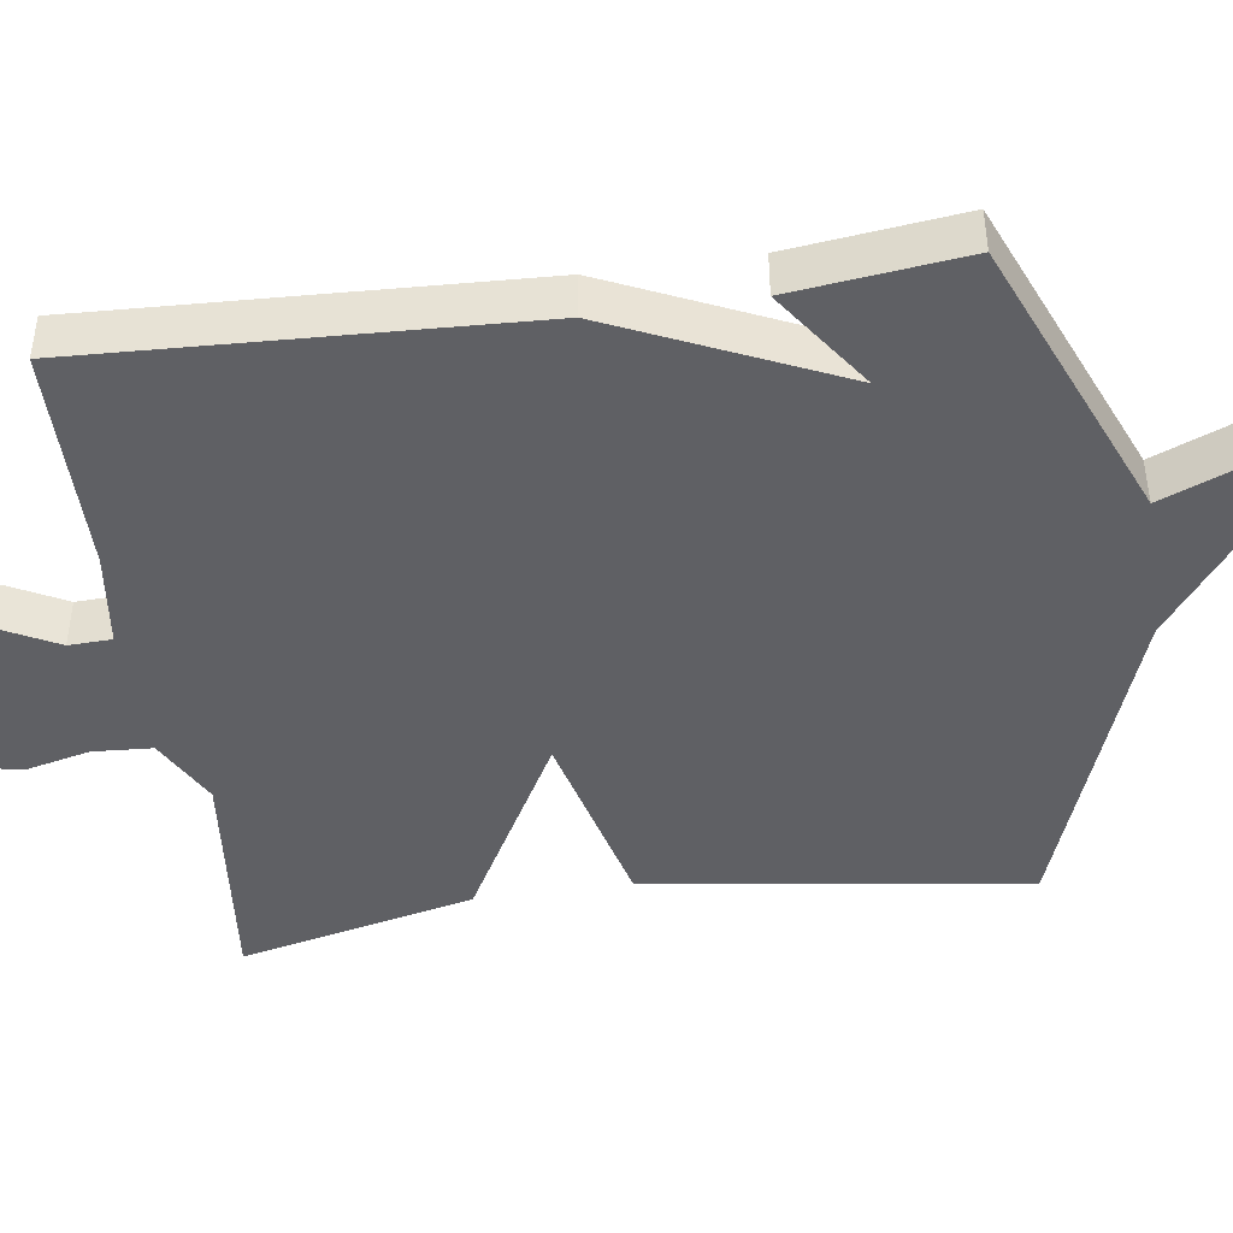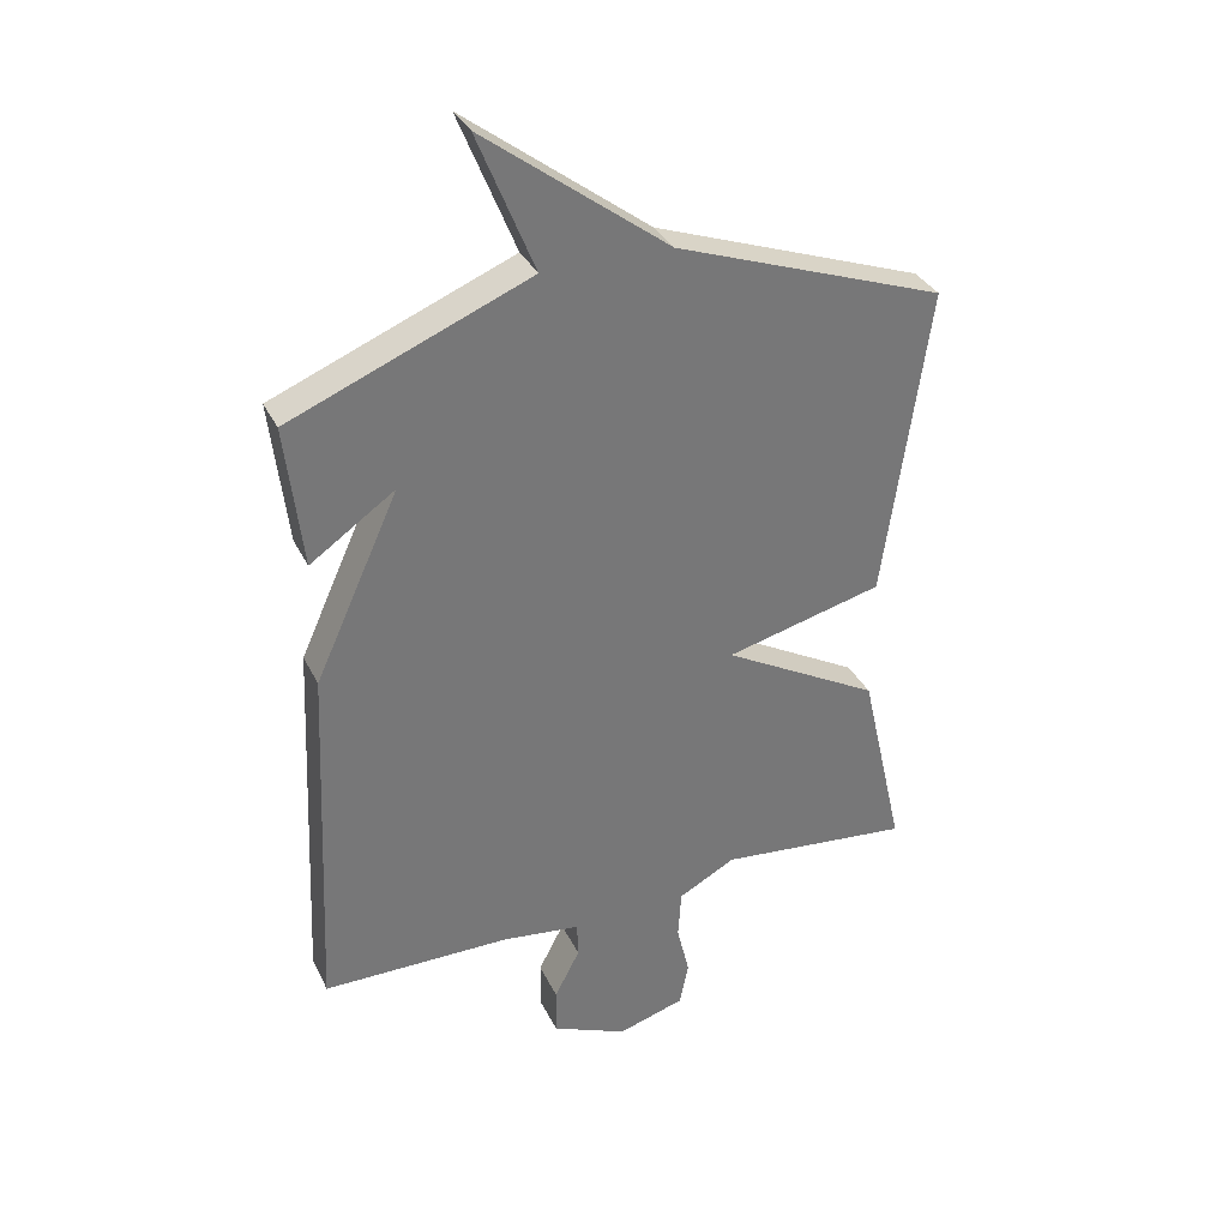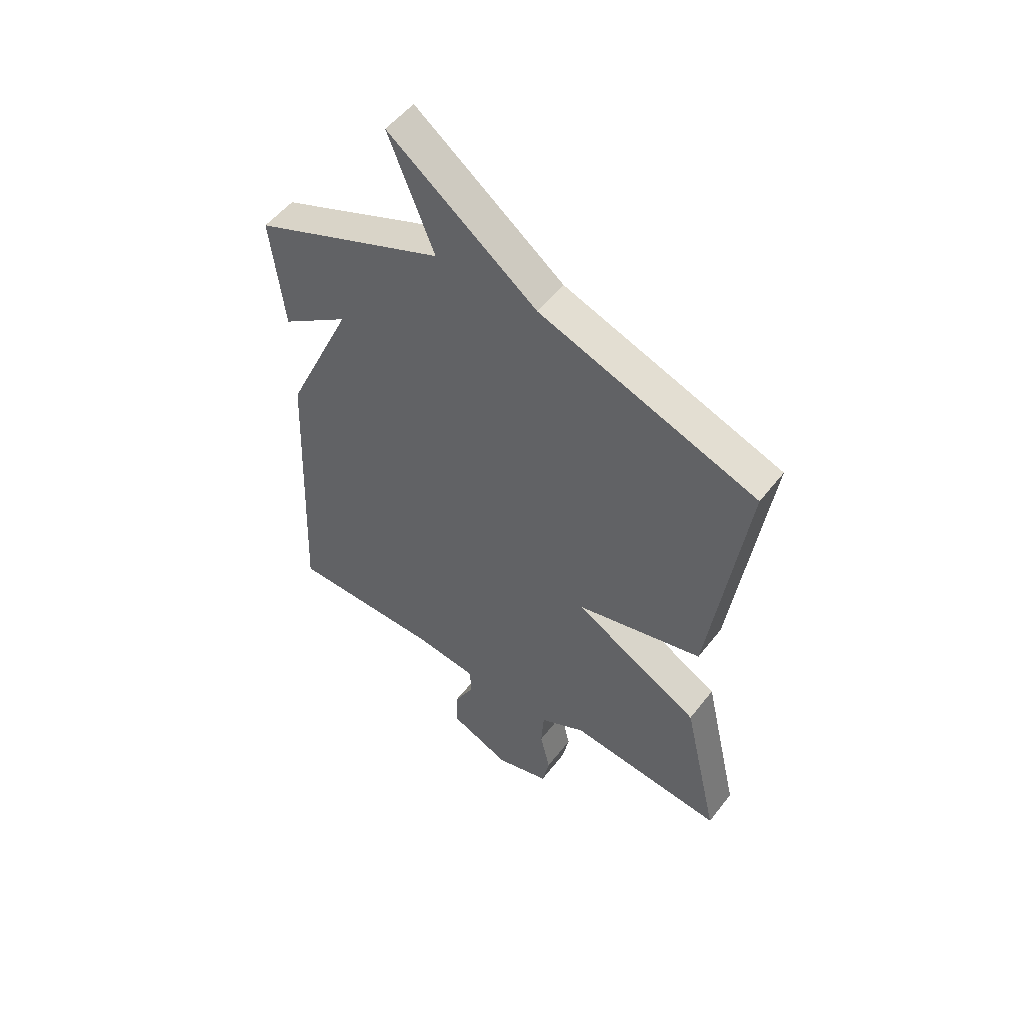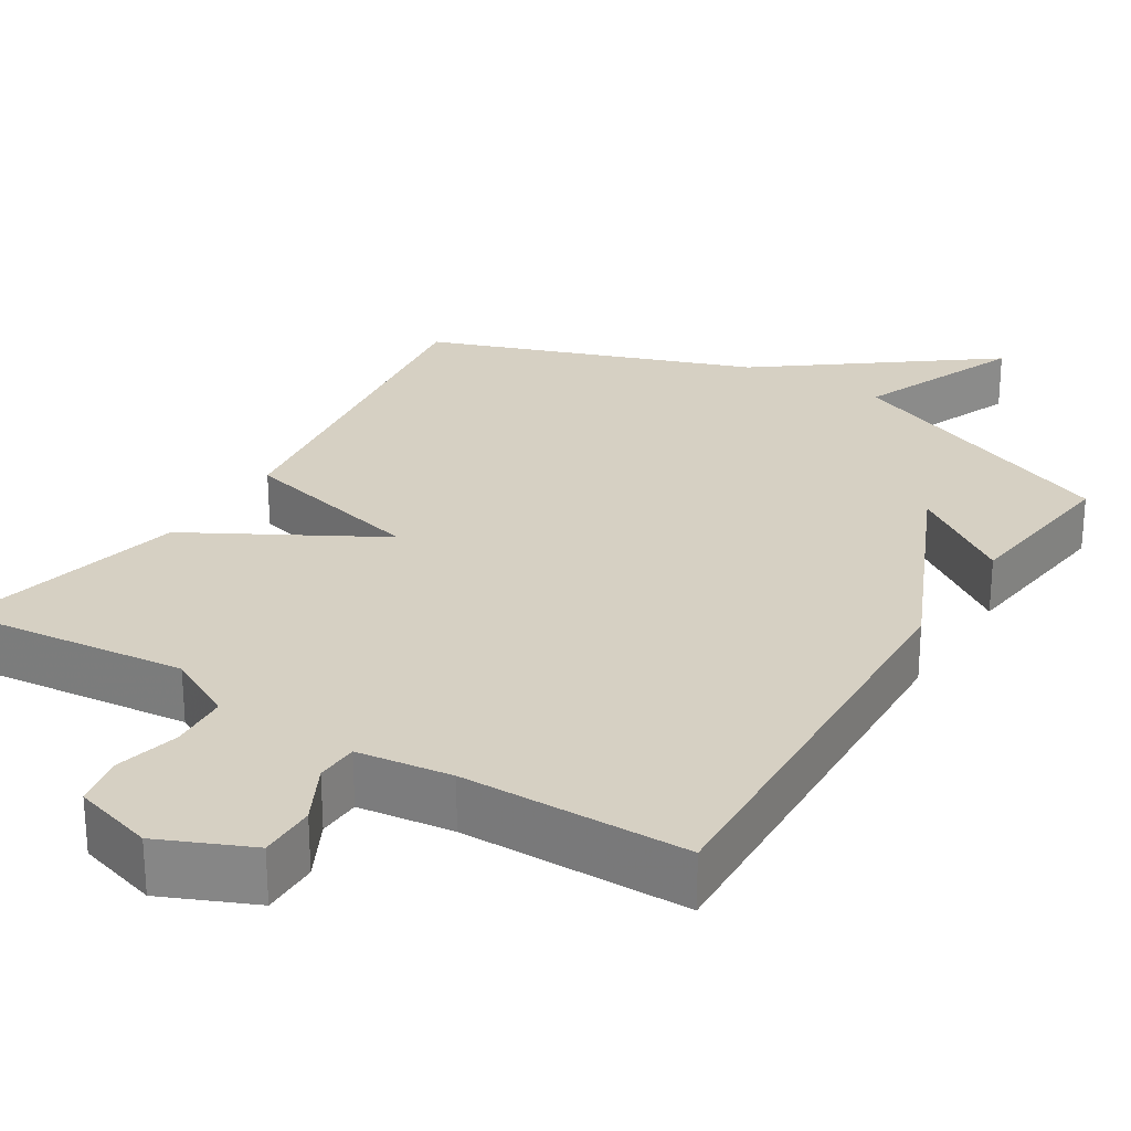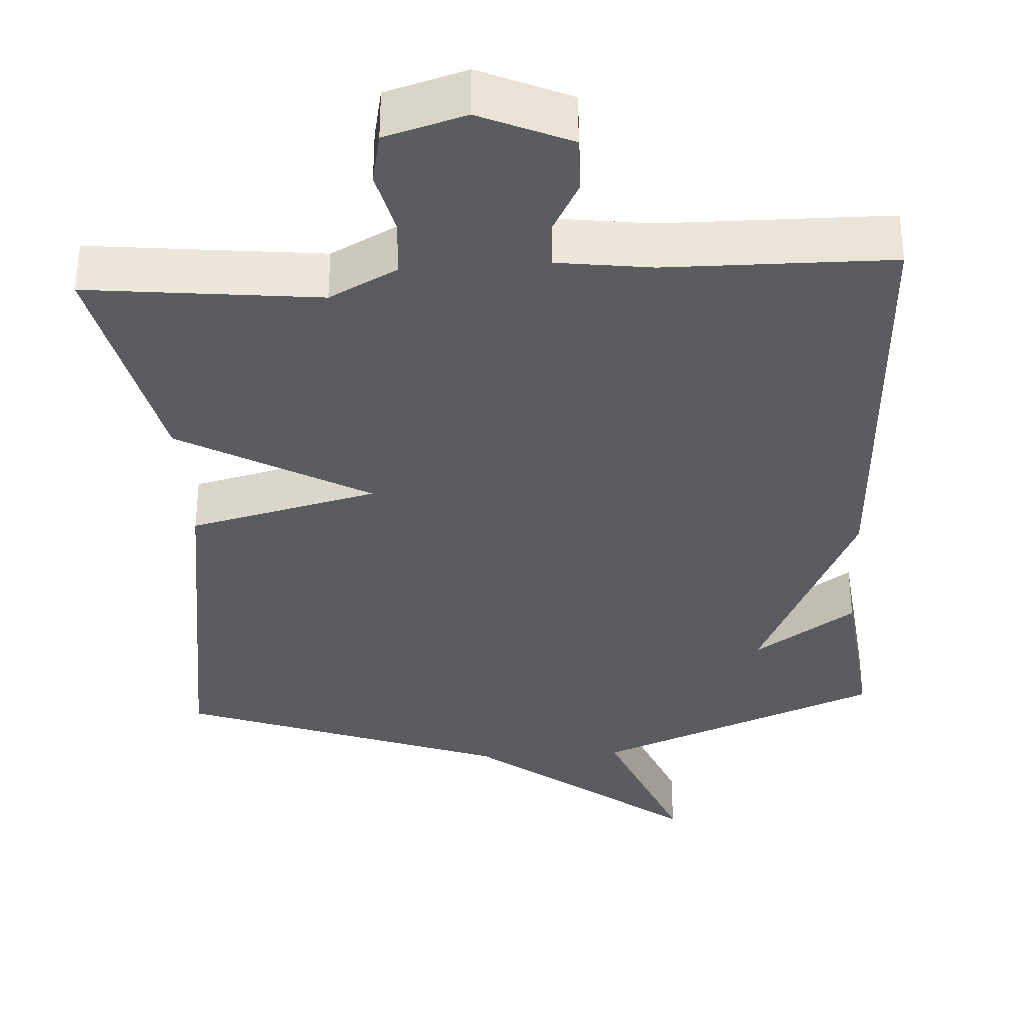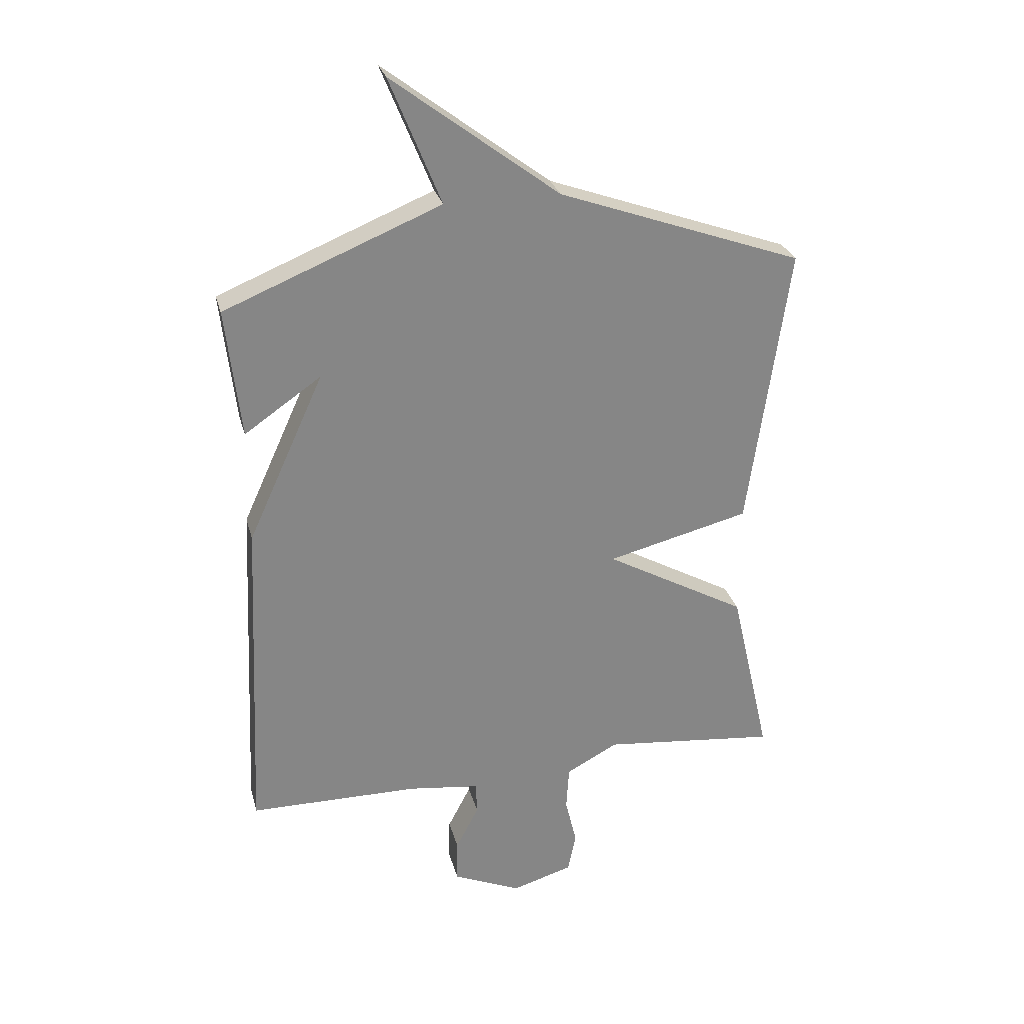
<metadata>
{"format":"obj","ext":"obj","renderer":"f3d","projection":"perspective","resolution":1024,"background":"white","views":[{"elev":-44.8,"azim":-81.8,"up":"+Y"},{"elev":34.0,"azim":-23.2,"up":"+Z"},{"elev":52.5,"azim":36.7,"up":"+Z"},{"elev":26.5,"azim":-148.1,"up":"+Y"},{"elev":-35.1,"azim":-176.8,"up":"+Y"},{"elev":28.0,"azim":-14.1,"up":"+Z"}]}
</metadata>
<code>
v 0.5 0.07 0.5
v 0.43 0.07 0.006
v 0.182 0.07 -0.056
v 0.43 0.07 -0.194
v 0.5 0.07 -0.5
v 0.195 0.07 -0.468
v 0.105 0.07 -0.516
v 0.1 0.07 -0.593
v 0.12 0.07 -0.677
v 0.106 0.07 -0.746
v 0 0.07 -0.778
v -0.119 0.07 -0.726
v -0.118 0.07 -0.651
v -0.078 0.07 -0.574
v -0.08 0.07 -0.518
v -0.204 0.07 -0.502
v -0.5 0.07 -0.5
v -0.474 0.07 0.075
v -0.341 0.07 0.367
v -0.474 0.07 0.275
v -0.5 0.07 0.5
v -0.125 0.07 0.653
v -0.214 0.07 0.872
v 0.075 0.07 0.653
v 0.5 0 0.5
v 0.43 0 0.006
v 0.182 0 -0.056
v 0.43 0 -0.194
v 0.5 0 -0.5
v 0.195 0 -0.468
v 0.105 0 -0.516
v 0.1 0 -0.593
v 0.12 0 -0.677
v 0.106 0 -0.746
v 0 0 -0.778
v -0.119 0 -0.726
v -0.118 0 -0.651
v -0.078 0 -0.574
v -0.08 0 -0.518
v -0.204 0 -0.502
v -0.5 0 -0.5
v -0.474 0 0.075
v -0.341 0 0.367
v -0.474 0 0.275
v -0.5 0 0.5
v -0.125 0 0.653
v -0.214 0 0.872
v 0.075 0 0.653
f 22 23 24
f 1 2 3
f 24 1 3
f 22 24 3
f 19 20 21 22
f 19 22 3
f 18 19 3
f 17 18 3
f 16 17 3
f 15 16 3 4
f 14 15 4
f 12 13 14
f 11 12 14
f 10 11 14
f 9 10 14
f 8 9 14
f 7 8 14
f 6 7 14 4
f 4 5 6
f 48 47 46
f 27 26 25
f 27 25 48
f 27 48 46
f 46 45 44 43
f 27 46 43
f 27 43 42
f 27 42 41
f 27 41 40
f 28 27 40 39
f 28 39 38
f 38 37 36
f 38 36 35
f 38 35 34
f 38 34 33
f 38 33 32
f 38 32 31
f 28 38 31 30
f 30 29 28
f 1 25 26 2
f 2 26 27 3
f 3 27 28 4
f 4 28 29 5
f 5 29 30 6
f 6 30 31 7
f 7 31 32 8
f 8 32 33 9
f 9 33 34 10
f 10 34 35 11
f 11 35 36 12
f 12 36 37 13
f 13 37 38 14
f 14 38 39 15
f 15 39 40 16
f 16 40 41 17
f 17 41 42 18
f 18 42 43 19
f 19 43 44 20
f 20 44 45 21
f 21 45 46 22
f 22 46 47 23
f 23 47 48 24
f 24 48 25 1

</code>
